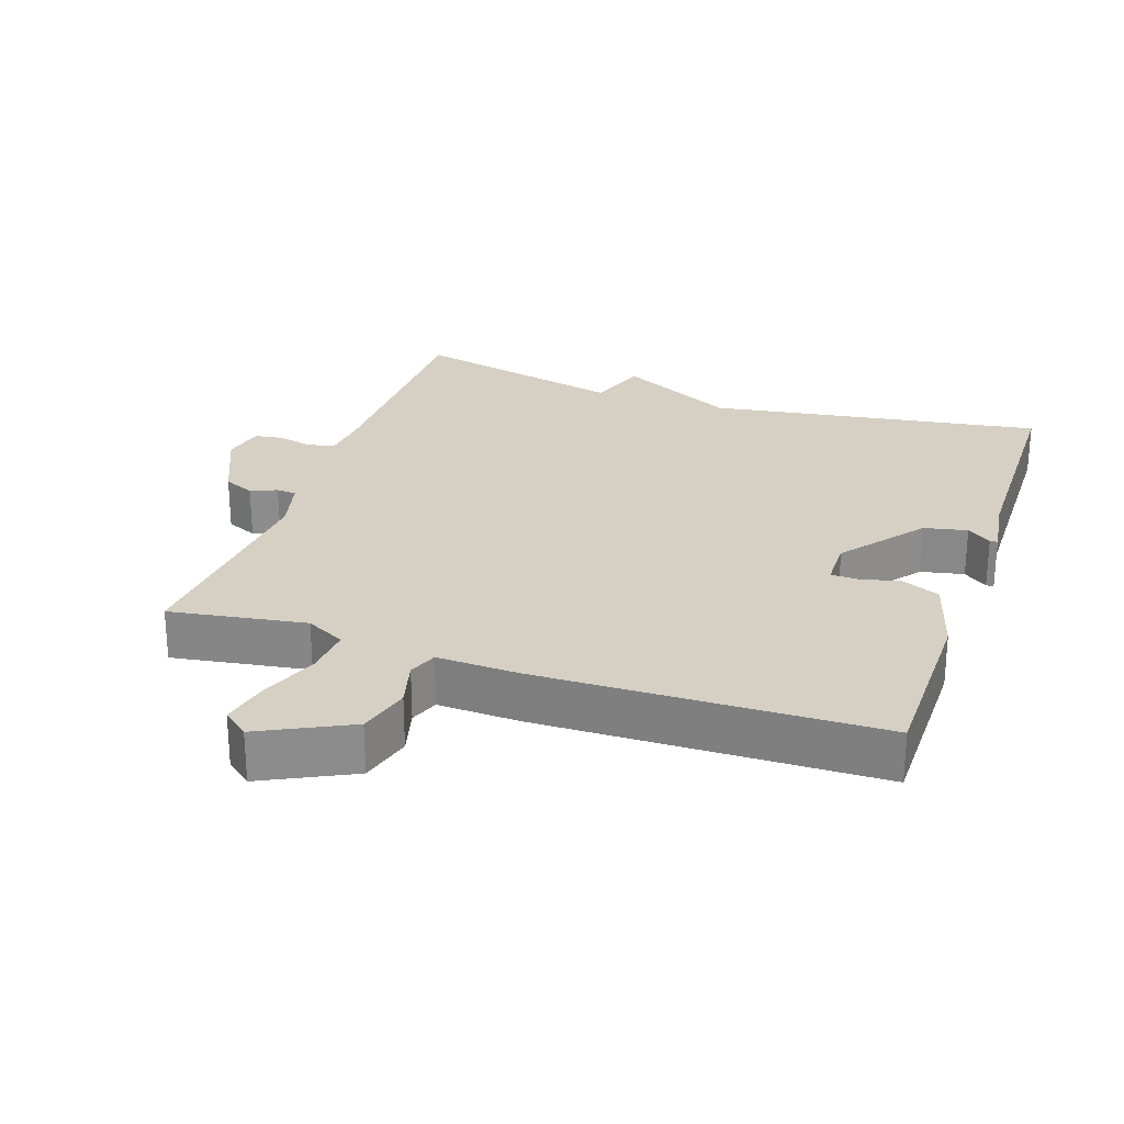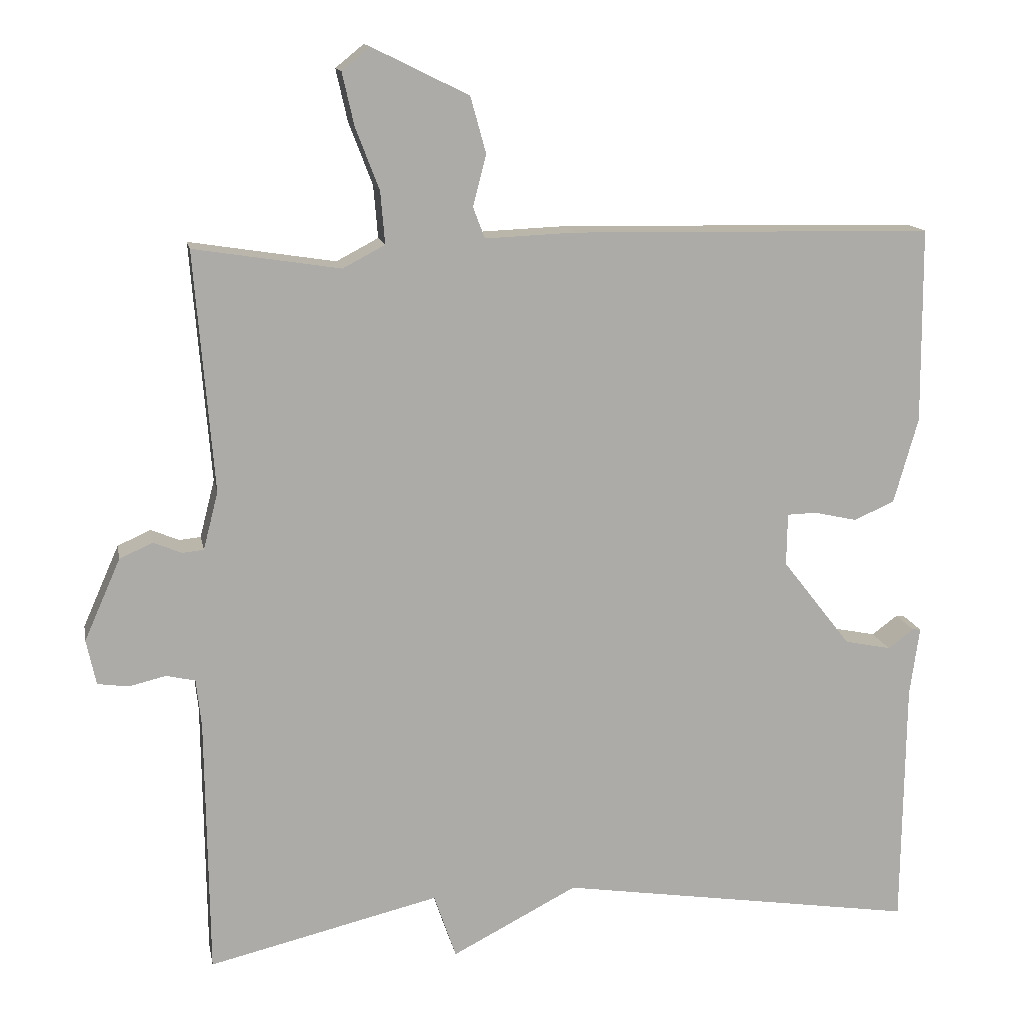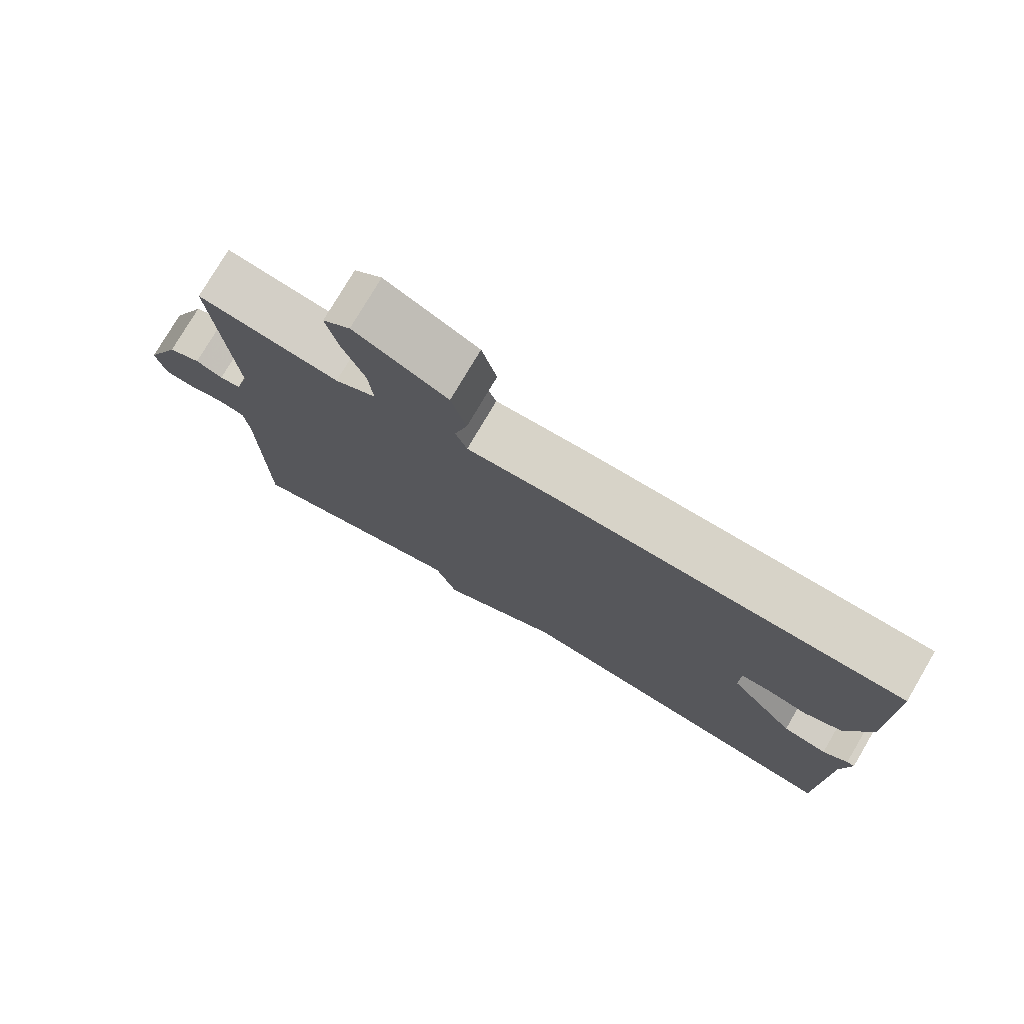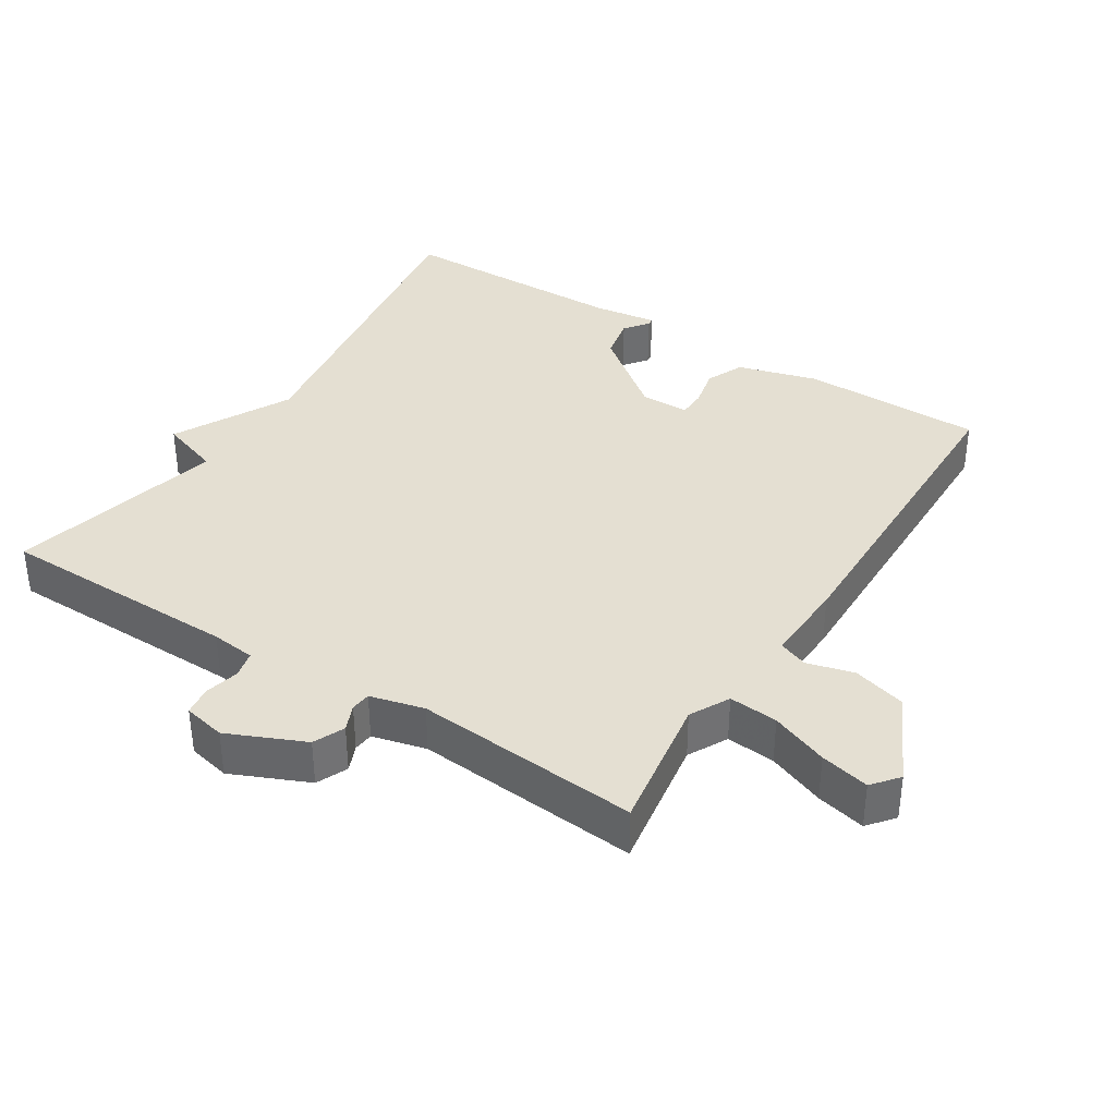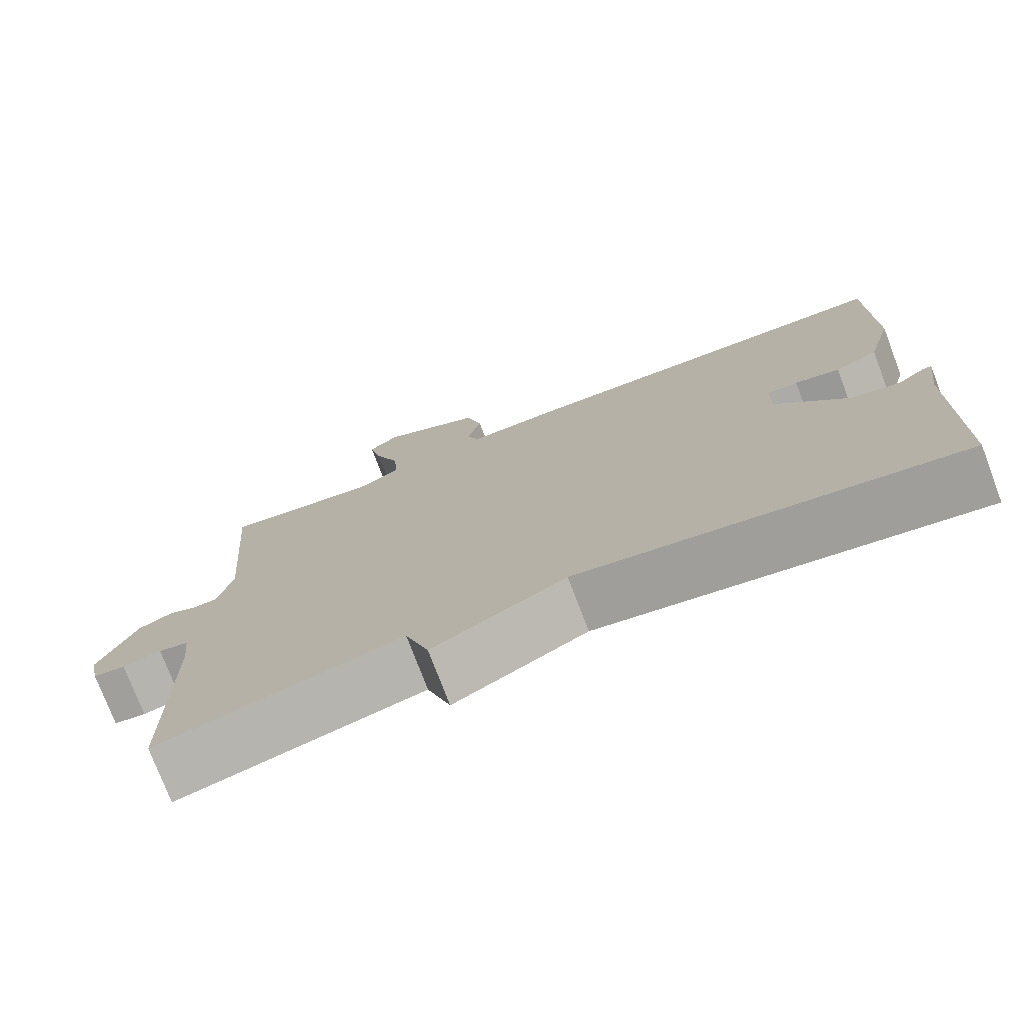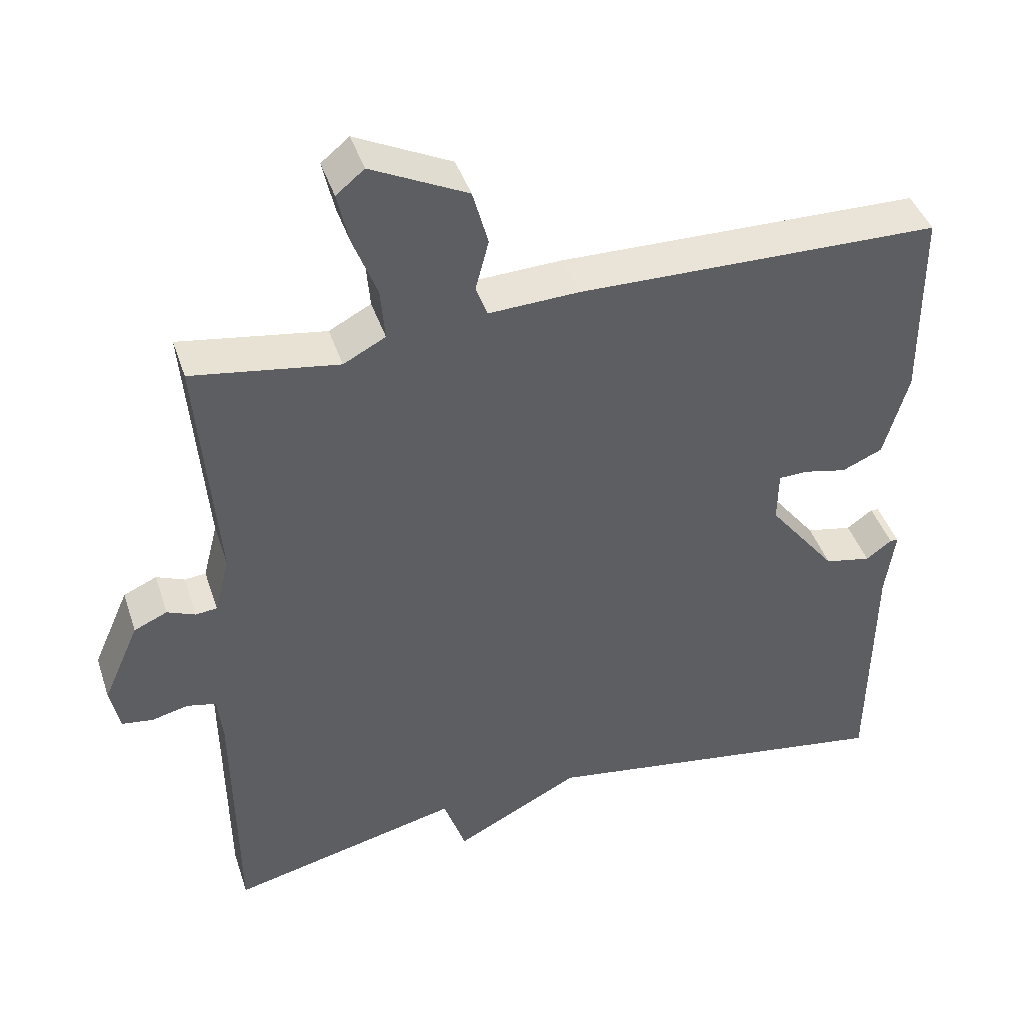
<metadata>
{"format":"obj","ext":"obj","renderer":"f3d","projection":"perspective","resolution":1024,"background":"white","views":[{"elev":26.1,"azim":18.7,"up":"+Y"},{"elev":13.8,"azim":-10.7,"up":"+Z"},{"elev":77.1,"azim":30.5,"up":"+Z"},{"elev":37.0,"azim":-57.6,"up":"+Y"},{"elev":-75.7,"azim":20.8,"up":"+Z"},{"elev":42.8,"azim":-17.8,"up":"+Z"}]}
</metadata>
<code>
v 0.5 0.07 -0.5
v 0.013 0.07 -0.425
v -0.157 0.07 -0.513
v -0.187 0.07 -0.425
v -0.5 0.07 -0.5
v -0.504 0.07 -0.149
v -0.511 0.07 -0.085
v -0.55 0.07 -0.076
v -0.6 0.07 -0.088
v -0.642 0.07 -0.082
v -0.655 0.07 -0.021
v -0.606 0.07 0.09
v -0.561 0.07 0.11
v -0.523 0.07 0.094
v -0.494 0.07 0.097
v -0.474 0.07 0.175
v -0.5 0.07 0.5
v -0.302 0.07 0.469
v -0.245 0.07 0.499
v -0.251 0.07 0.57
v -0.283 0.07 0.653
v -0.299 0.07 0.724
v -0.261 0.07 0.755
v -0.131 0.07 0.691
v -0.11 0.07 0.615
v -0.128 0.07 0.546
v -0.112 0.07 0.504
v 0.009 0.07 0.509
v 0.5 0.07 0.5
v 0.502 0.07 0.236
v 0.469 0.07 0.12
v 0.414 0.07 0.096
v 0.356 0.07 0.109
v 0.316 0.07 0.108
v 0.315 0.07 0.037
v 0.408 0.07 -0.082
v 0.471 0.07 -0.095
v 0.506 0.07 -0.069
v 0.517 0.07 -0.07
v 0.504 0.07 -0.164
v 0.5 0 -0.5
v 0.013 0 -0.425
v -0.157 0 -0.513
v -0.187 0 -0.425
v -0.5 0 -0.5
v -0.504 0 -0.149
v -0.511 0 -0.085
v -0.55 0 -0.076
v -0.6 0 -0.088
v -0.642 0 -0.082
v -0.655 0 -0.021
v -0.606 0 0.09
v -0.561 0 0.11
v -0.523 0 0.094
v -0.494 0 0.097
v -0.474 0 0.175
v -0.5 0 0.5
v -0.302 0 0.469
v -0.245 0 0.499
v -0.251 0 0.57
v -0.283 0 0.653
v -0.299 0 0.724
v -0.261 0 0.755
v -0.131 0 0.691
v -0.11 0 0.615
v -0.128 0 0.546
v -0.112 0 0.504
v 0.009 0 0.509
v 0.5 0 0.5
v 0.502 0 0.236
v 0.469 0 0.12
v 0.414 0 0.096
v 0.356 0 0.109
v 0.316 0 0.108
v 0.315 0 0.037
v 0.408 0 -0.082
v 0.471 0 -0.095
v 0.506 0 -0.069
v 0.517 0 -0.07
v 0.504 0 -0.164
f 37 38 39 40
f 40 1 2
f 37 40 2
f 36 37 2
f 2 3 4
f 36 2 4
f 35 36 4
f 4 5 6
f 35 4 6
f 34 35 6
f 31 32 33
f 30 31 33
f 29 30 33
f 28 29 33
f 27 28 33
f 27 33 34
f 24 25 26
f 23 24 26
f 22 23 26
f 21 22 26
f 20 21 26
f 19 20 26 27
f 34 6 7
f 27 34 7
f 19 27 7
f 18 19 7
f 12 13 14
f 11 12 14
f 10 11 14
f 9 10 14
f 8 9 14
f 8 14 15
f 7 8 15
f 18 7 15 16
f 16 17 18
f 80 79 78 77
f 42 41 80
f 42 80 77
f 42 77 76
f 44 43 42
f 44 42 76
f 44 76 75
f 46 45 44
f 46 44 75
f 46 75 74
f 73 72 71
f 73 71 70
f 73 70 69
f 73 69 68
f 73 68 67
f 74 73 67
f 66 65 64
f 66 64 63
f 66 63 62
f 66 62 61
f 66 61 60
f 67 66 60 59
f 47 46 74
f 47 74 67
f 47 67 59
f 47 59 58
f 54 53 52
f 54 52 51
f 54 51 50
f 54 50 49
f 54 49 48
f 55 54 48
f 55 48 47
f 56 55 47 58
f 58 57 56
f 1 41 42 2
f 2 42 43 3
f 3 43 44 4
f 4 44 45 5
f 5 45 46 6
f 6 46 47 7
f 7 47 48 8
f 8 48 49 9
f 9 49 50 10
f 10 50 51 11
f 11 51 52 12
f 12 52 53 13
f 13 53 54 14
f 14 54 55 15
f 15 55 56 16
f 16 56 57 17
f 17 57 58 18
f 18 58 59 19
f 19 59 60 20
f 20 60 61 21
f 21 61 62 22
f 22 62 63 23
f 23 63 64 24
f 24 64 65 25
f 25 65 66 26
f 26 66 67 27
f 27 67 68 28
f 28 68 69 29
f 29 69 70 30
f 30 70 71 31
f 31 71 72 32
f 32 72 73 33
f 33 73 74 34
f 34 74 75 35
f 35 75 76 36
f 36 76 77 37
f 37 77 78 38
f 38 78 79 39
f 39 79 80 40
f 40 80 41 1

</code>
